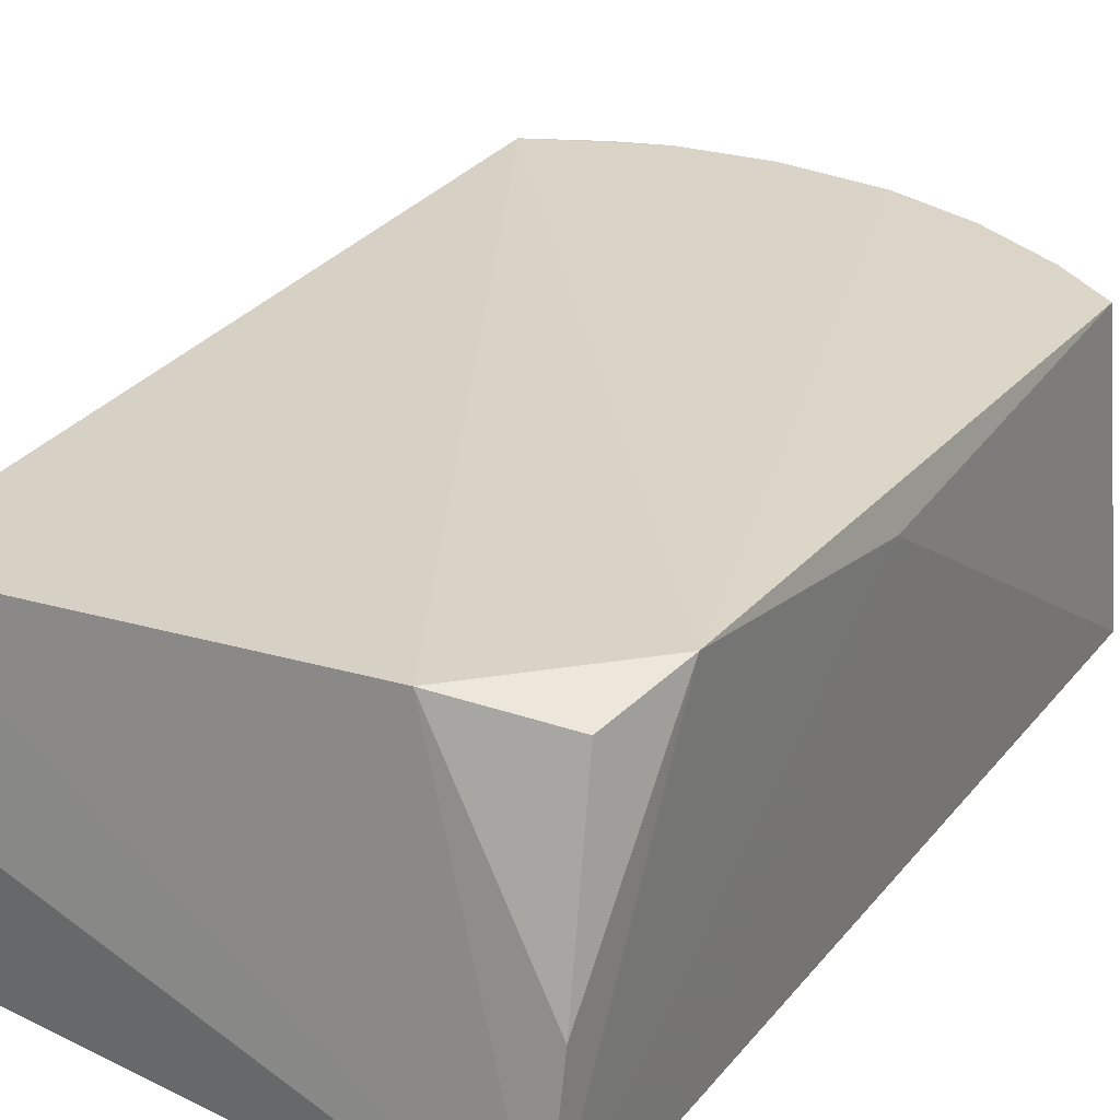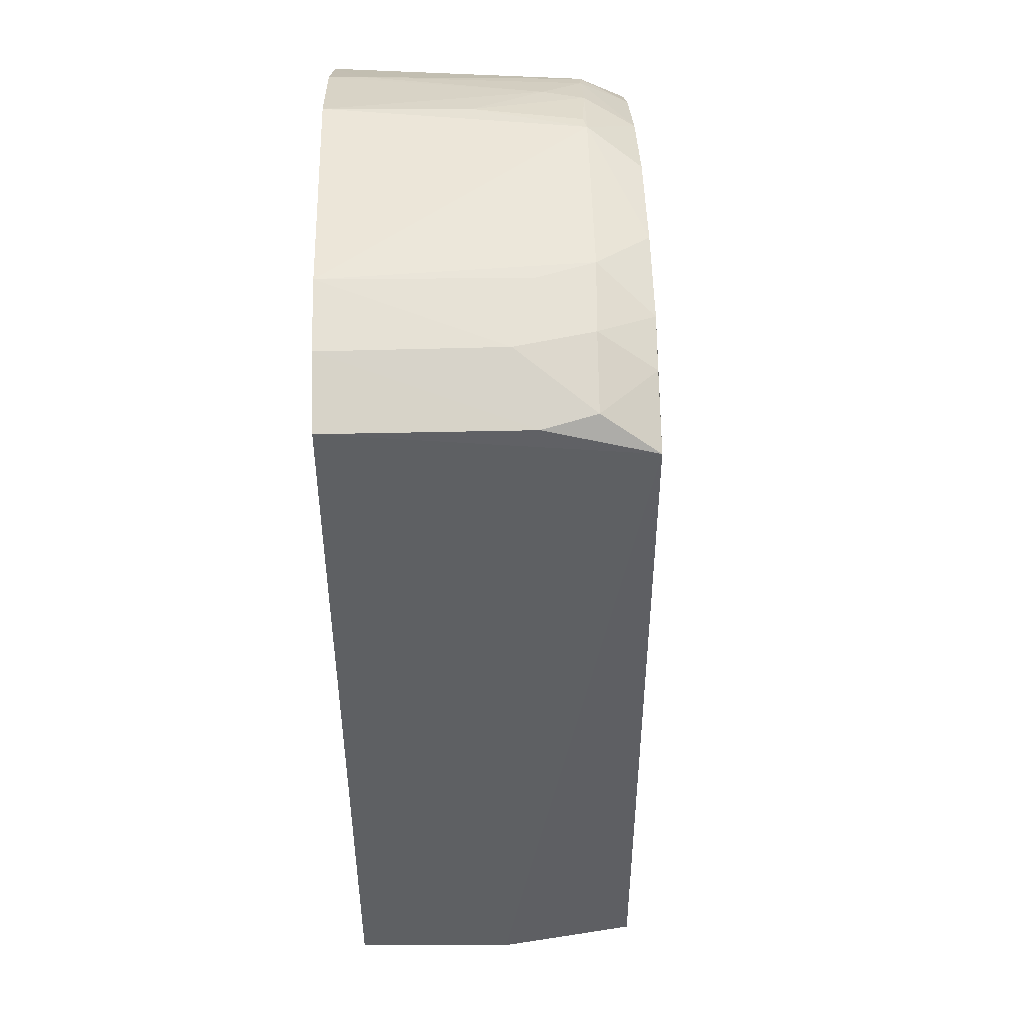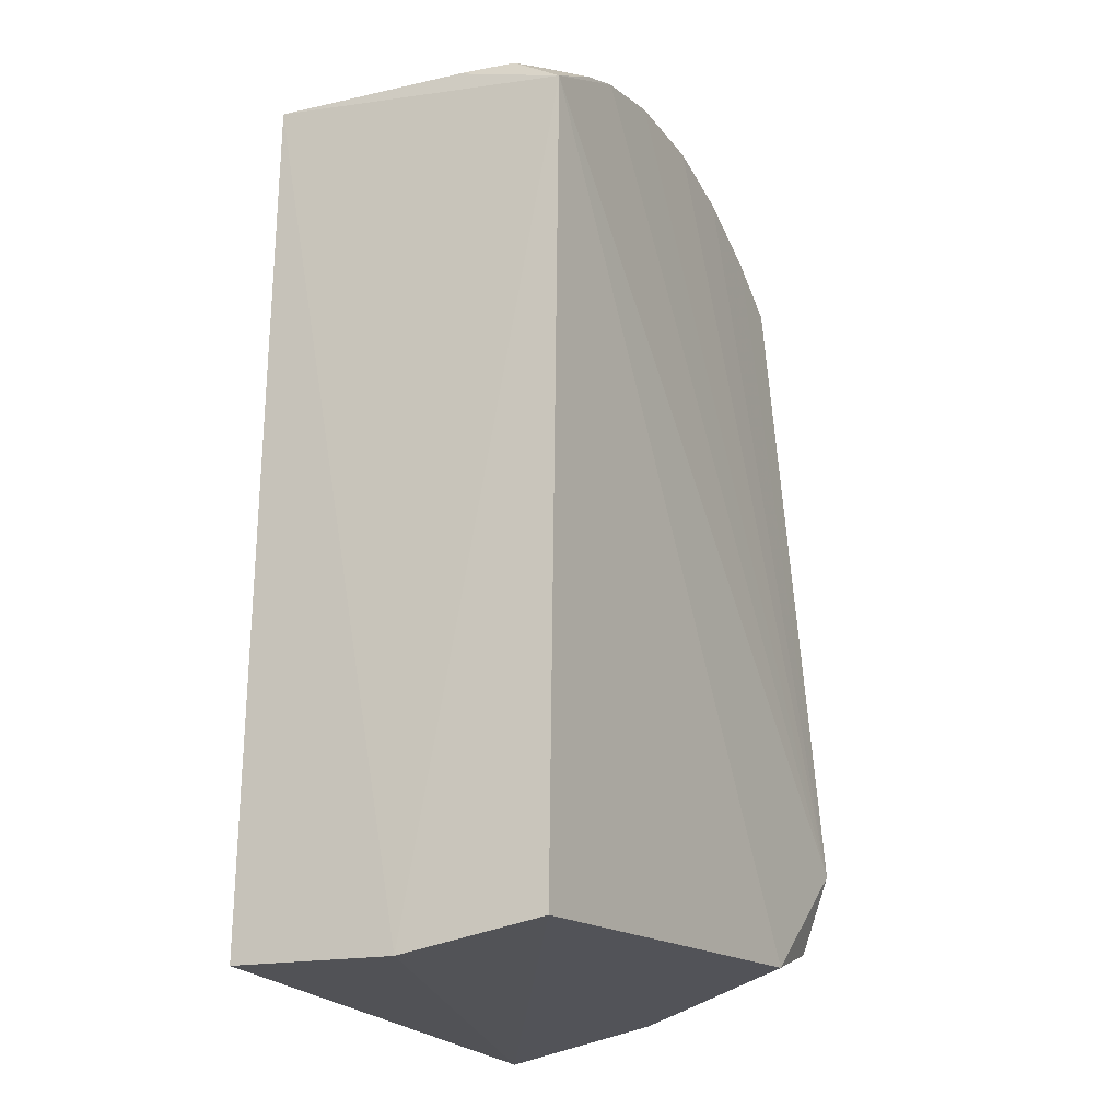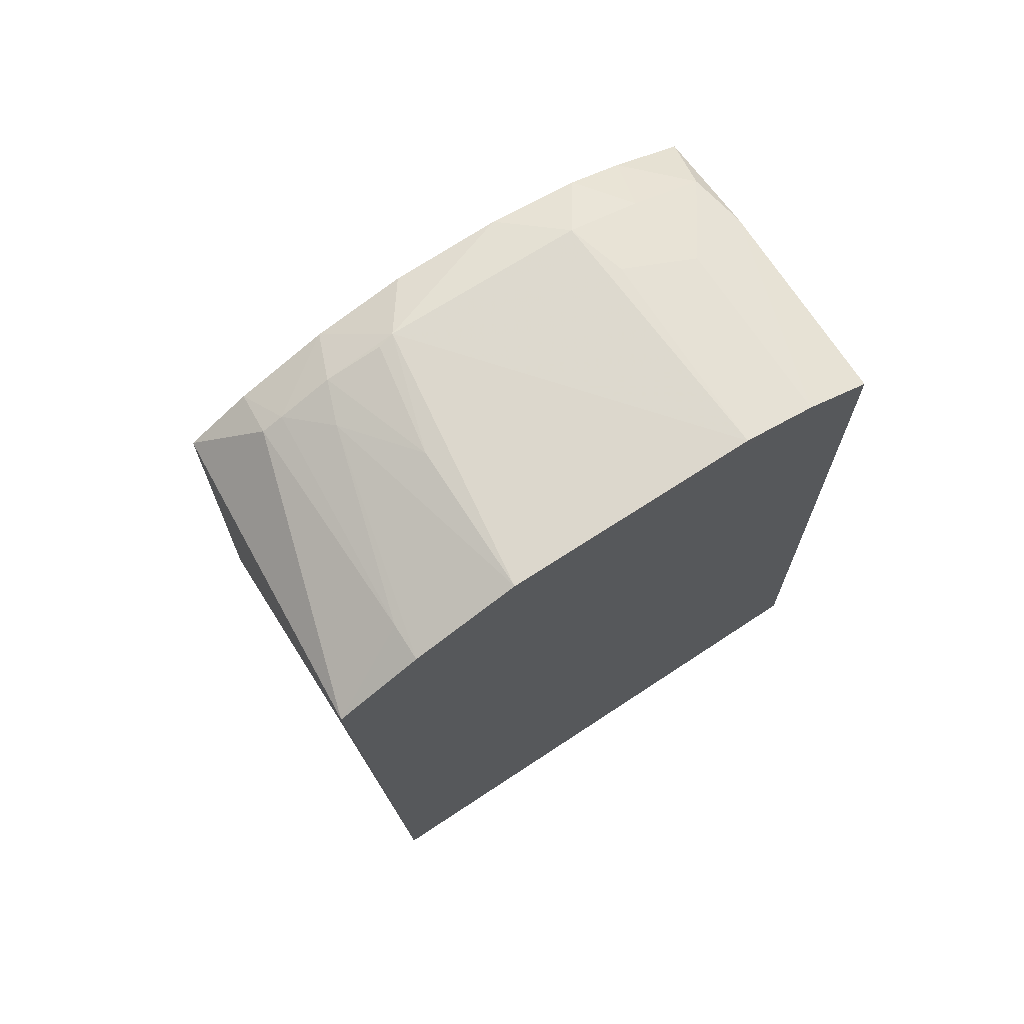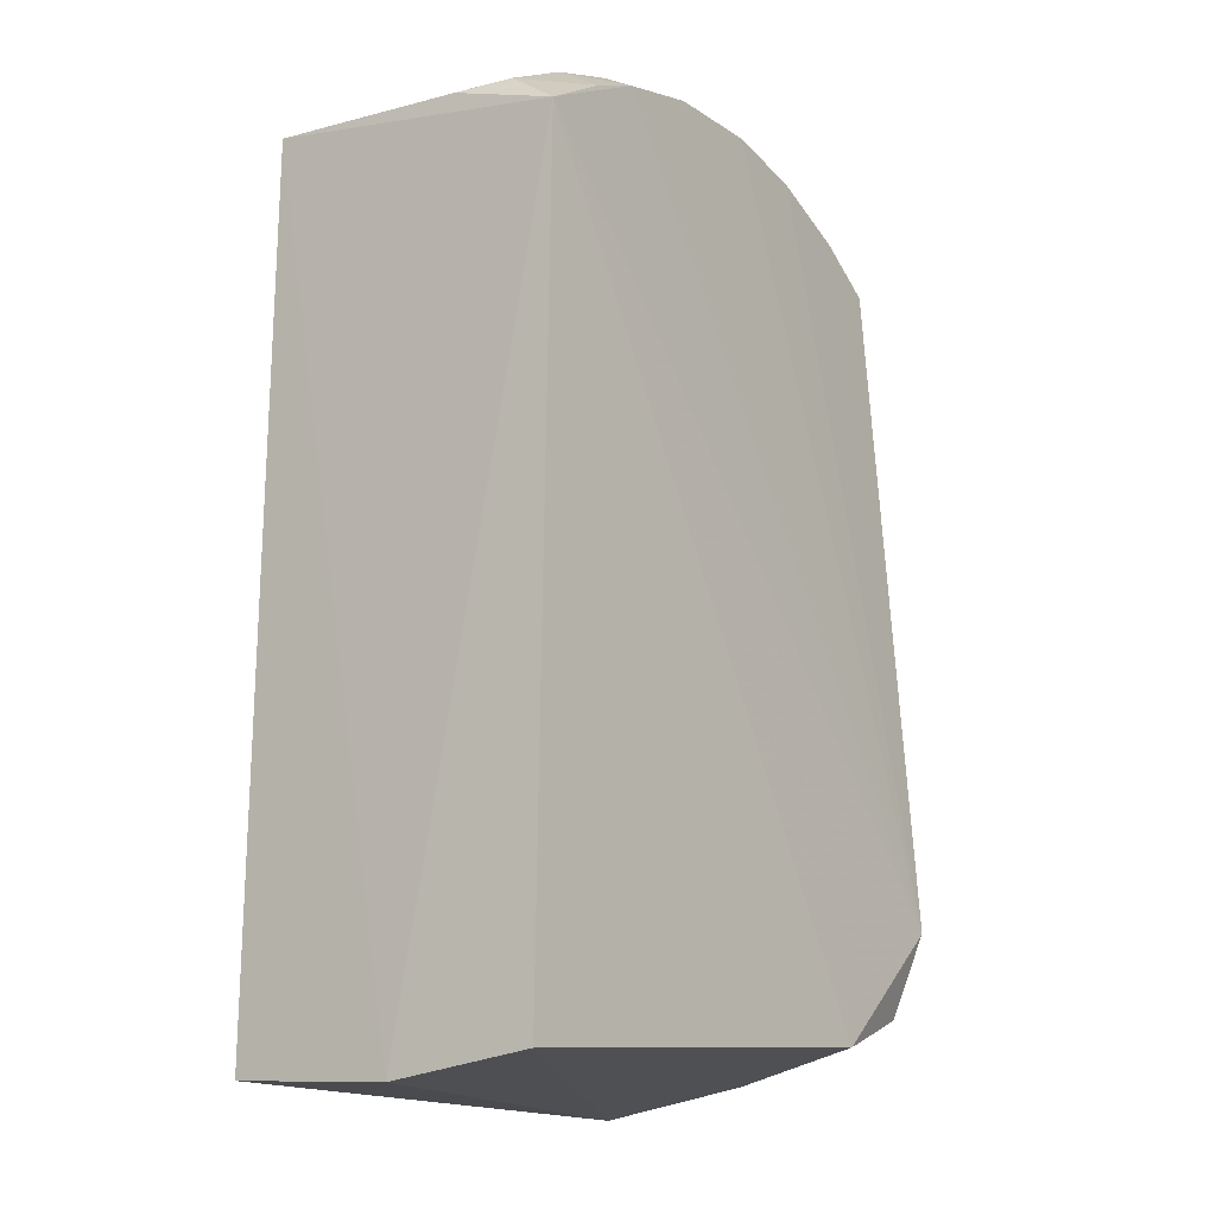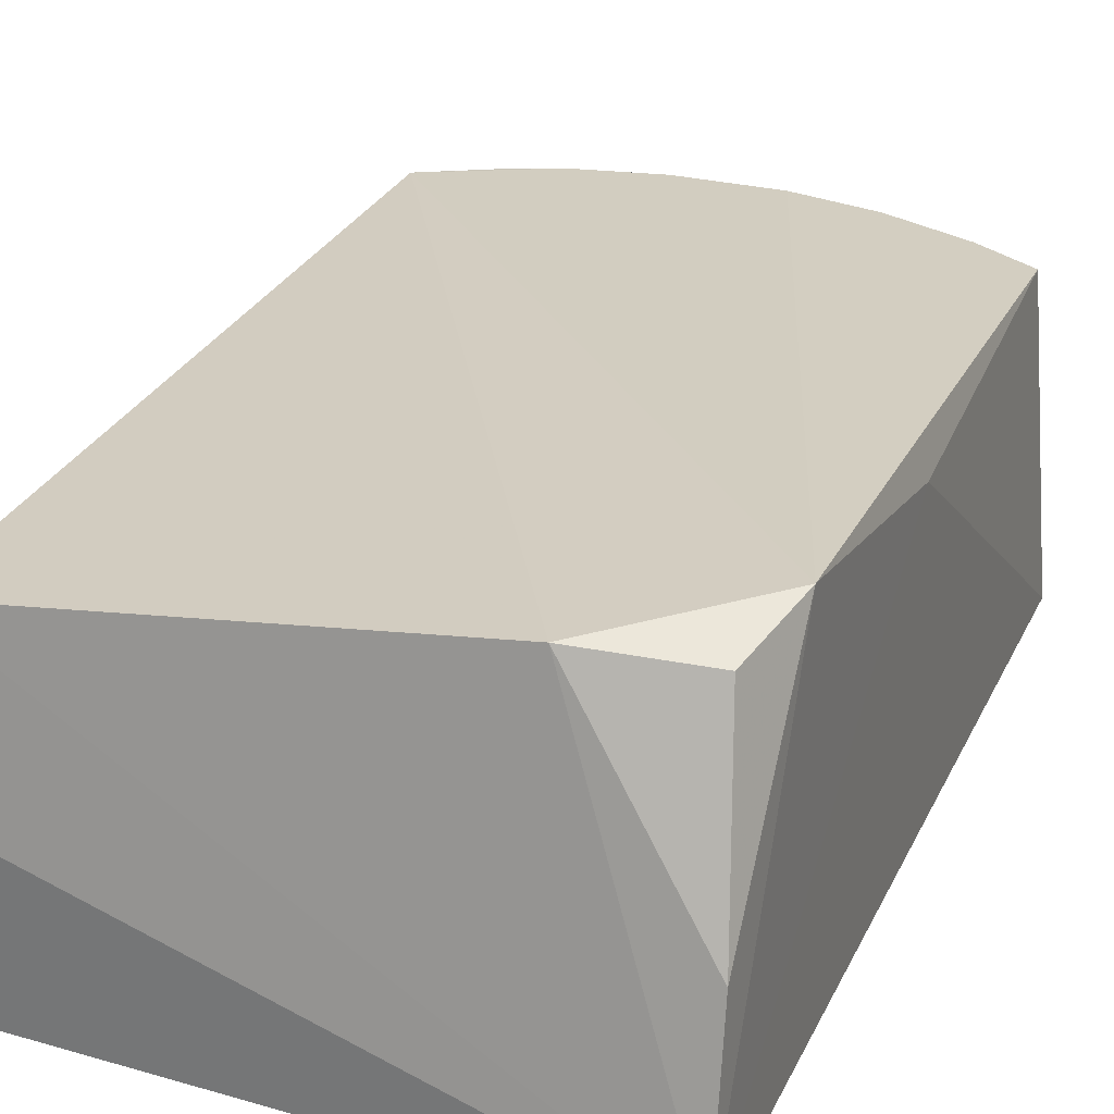
<metadata>
{"format":"obj","ext":"obj","renderer":"f3d","projection":"perspective","resolution":1024,"background":"white","views":[{"elev":32.0,"azim":30.6,"up":"+Z"},{"elev":49.1,"azim":-91.5,"up":"+Y"},{"elev":-18.1,"azim":-64.7,"up":"+Y"},{"elev":72.7,"azim":147.2,"up":"+Y"},{"elev":-11.4,"azim":-55.8,"up":"+Y"},{"elev":28.4,"azim":19.6,"up":"+Z"}]}
</metadata>
<code>
v 0.07651 0.1098 0.2522
v 0.07533 -0.07052 0.2675
v 0.0742 -0.1197 0.1674
v -0.0736 0.1266 0.1673
v -0.07388 0.1174 0.2522
v 0.0824 0.1171 0.1675
v 0.01228 0.1362 0.2521
v -0.07988 -0.1027 0.2525
v 0.06007 0.131 0.1673
v 0.07807 0.001958 0.2523
v -0.04065 0.1321 0.2523
v 0.03611 0.1309 0.252
v 0.0388 -0.1009 0.2656
v -0.08165 -0.1098 0.2133
v 0.07807 0.001958 0.1674
v -0.08078 -0.1094 0.1673
v -0.03559 0.142 0.1673
v 0.06108 0.1282 0.2383
v -0.01638 0.1367 0.2521
v -0.04983 0.1362 0.237
v 0.06835 -0.09348 0.2619
v 0.0319 0.1418 0.1673
v 0.05997 0.1309 0.1773
v 0.05981 0.1208 0.2519
v 0.02229 0.1419 0.238
v -0.06942 0.1274 0.2368
v -0.05476 0.1271 0.2521
v -0.05527 0.1364 0.1673
v -0.03046 0.1414 0.2376
v 0.07363 -0.1105 0.2117
v 0.04567 0.1357 0.227
v 0.05548 0.131 0.2381
v -0.07307 0.1259 0.2222
v -0.05446 0.1359 0.2159
v 0.03183 0.141 0.2073
v 0.04145 0.1367 0.2382
v -0.03526 0.1409 0.2221
v 0.02664 0.1411 0.237
f 10 6 1
f 10 1 2
f 10 2 3
f 10 3 6
f 11 5 2
f 12 7 2
f 13 8 3
f 13 2 5
f 13 5 8
f 14 8 5
f 14 5 4
f 14 3 8
f 15 9 6
f 15 6 3
f 15 3 9
f 16 9 3
f 16 14 4
f 16 3 14
f 18 1 6
f 19 11 2
f 19 2 7
f 21 2 13
f 22 9 16
f 23 18 6
f 23 6 9
f 24 1 18
f 24 12 2
f 24 2 1
f 25 7 12
f 25 19 7
f 25 22 17
f 27 5 11
f 27 11 20
f 27 26 5
f 27 20 26
f 28 17 22
f 28 22 16
f 28 16 4
f 29 20 11
f 29 11 19
f 29 19 25
f 29 25 17
f 30 21 13
f 30 13 3
f 30 3 2
f 30 2 21
f 31 23 9
f 31 9 22
f 32 24 18
f 32 12 24
f 32 18 23
f 32 23 31
f 33 4 5
f 33 5 26
f 33 28 4
f 34 17 28
f 34 26 20
f 34 33 26
f 34 28 33
f 35 31 22
f 35 22 25
f 36 25 12
f 36 12 32
f 36 32 31
f 36 31 35
f 37 29 17
f 37 17 34
f 37 34 20
f 37 20 29
f 38 36 35
f 38 35 25
f 38 25 36

</code>
